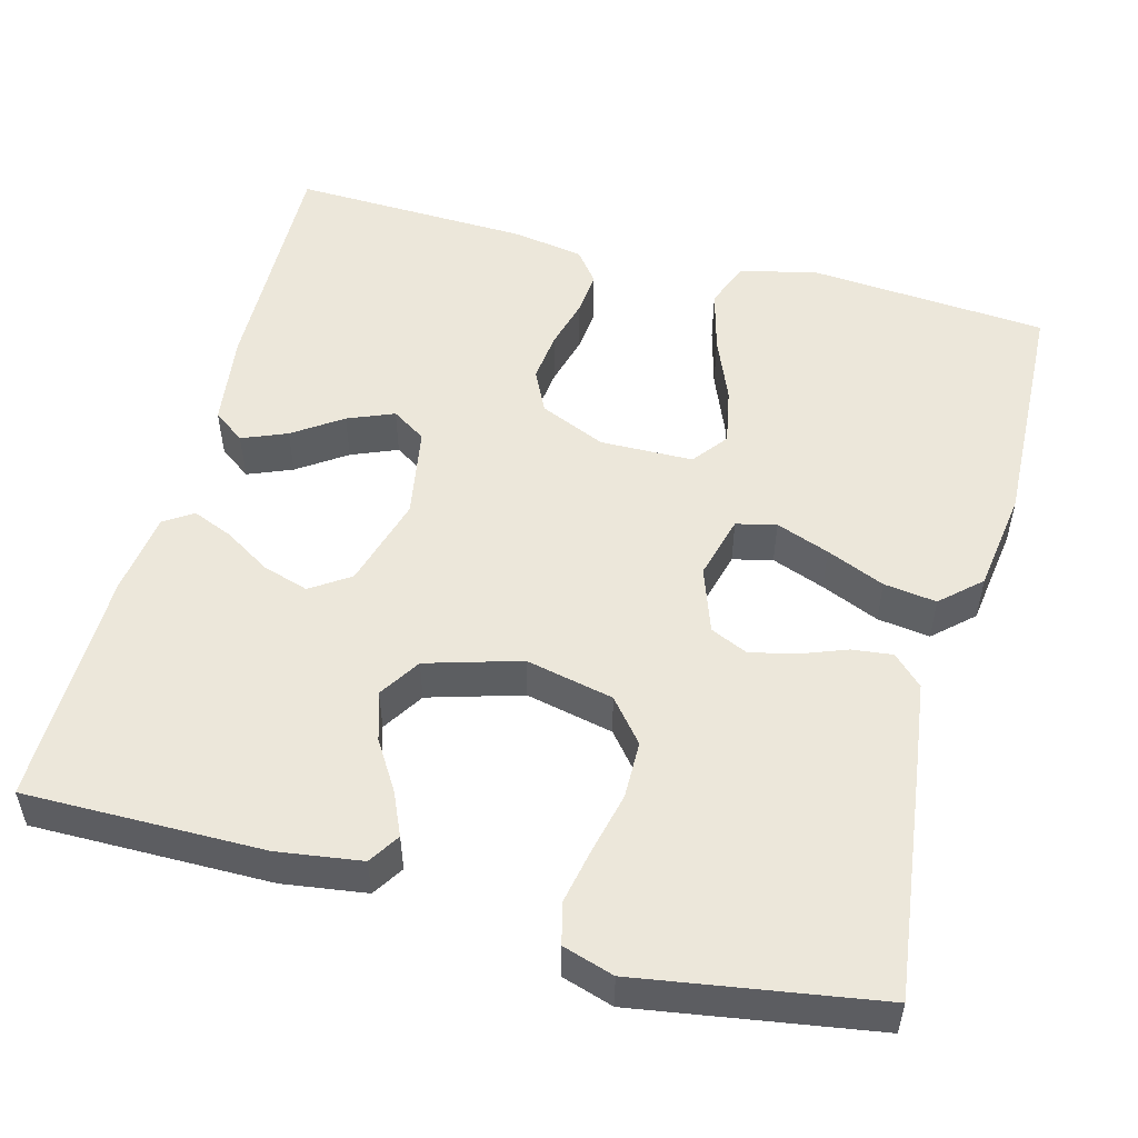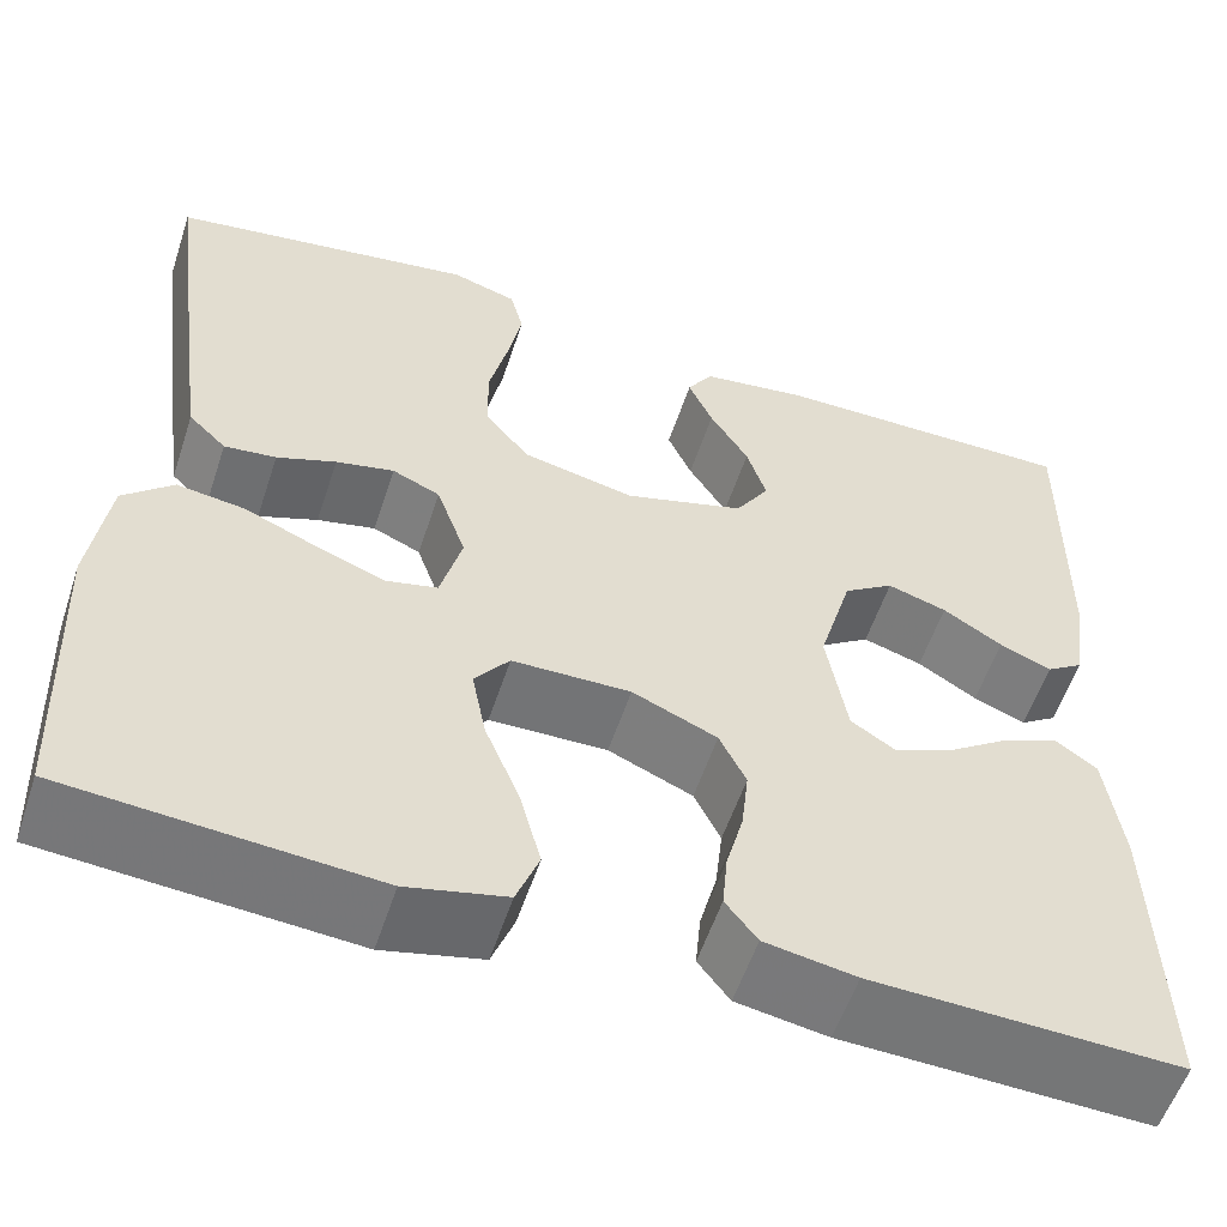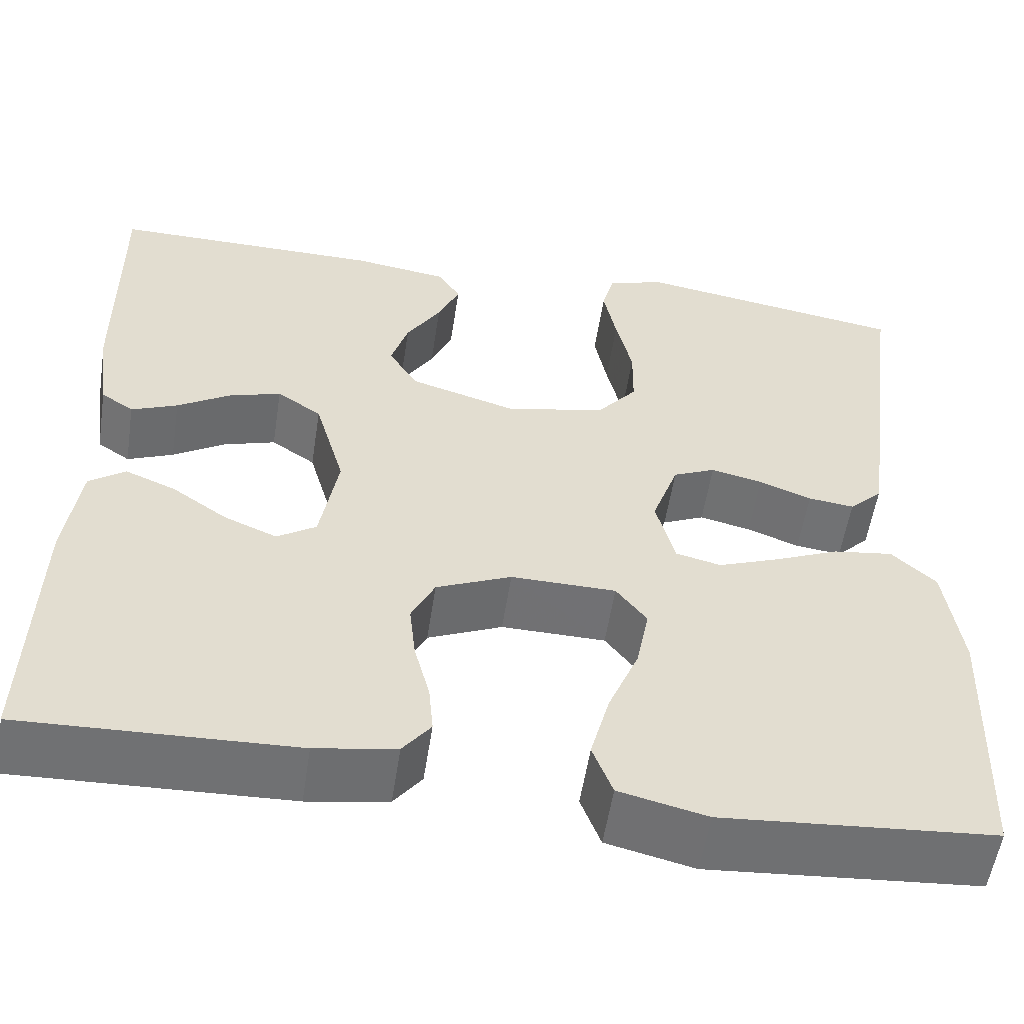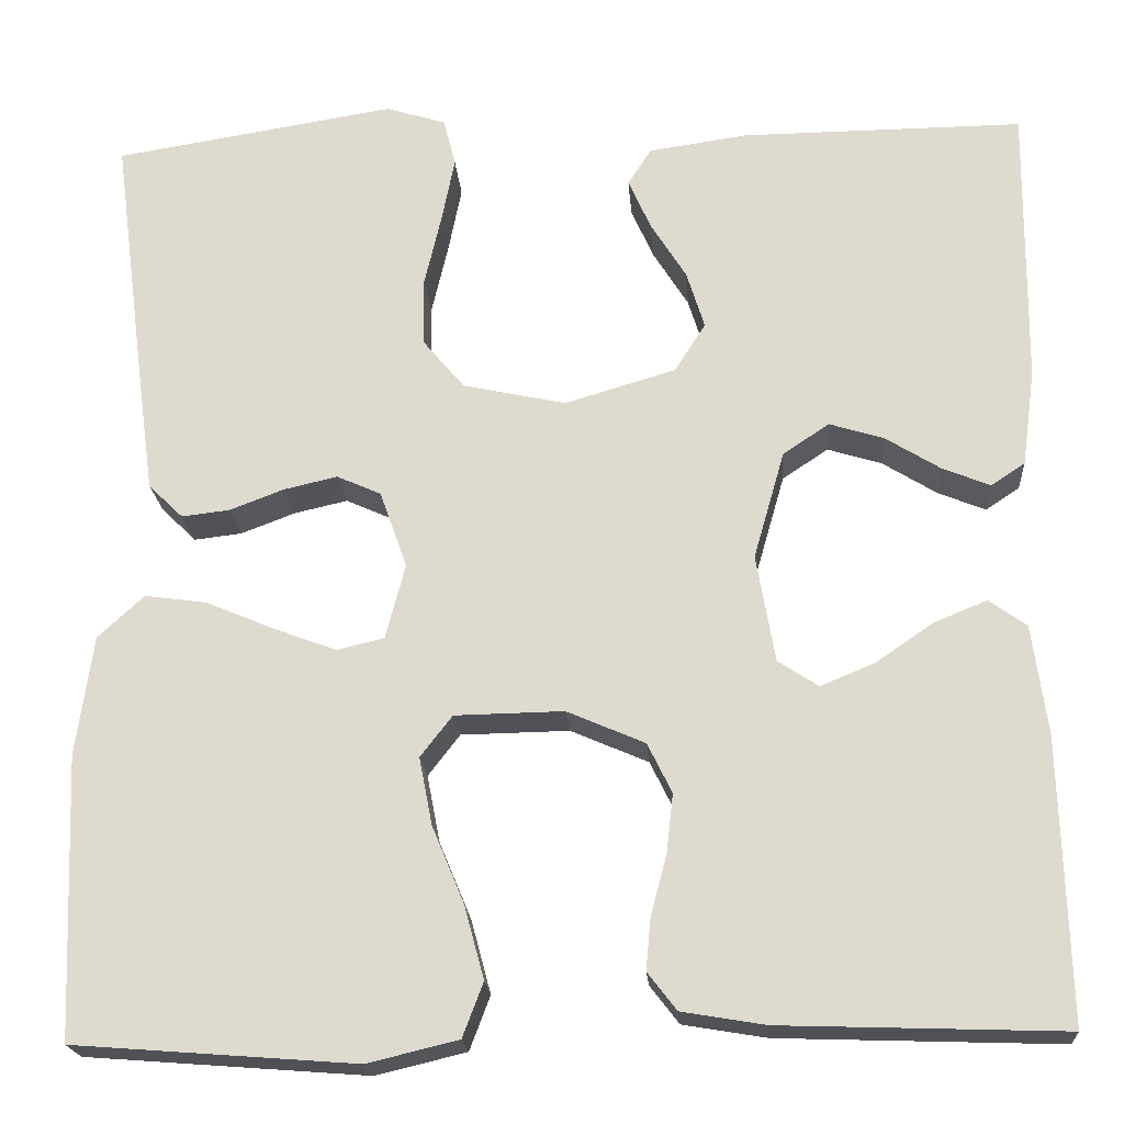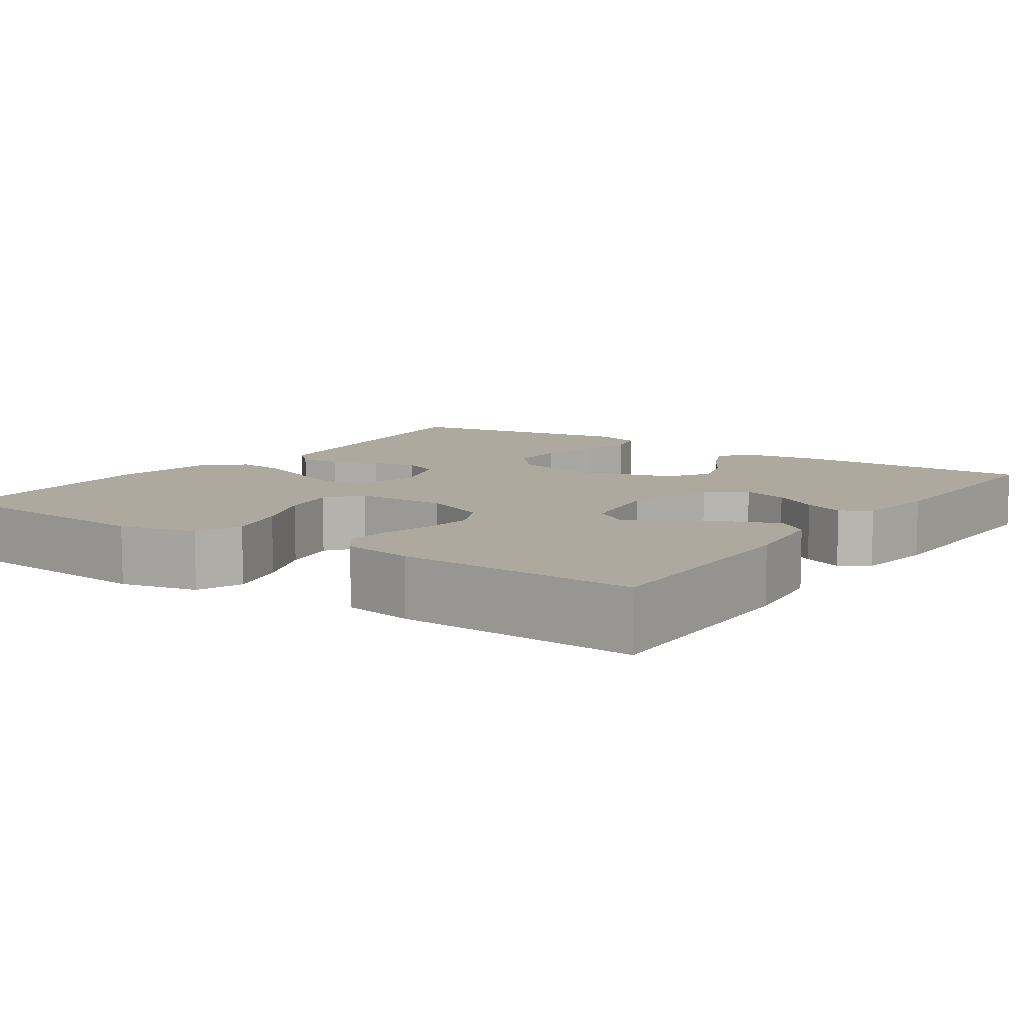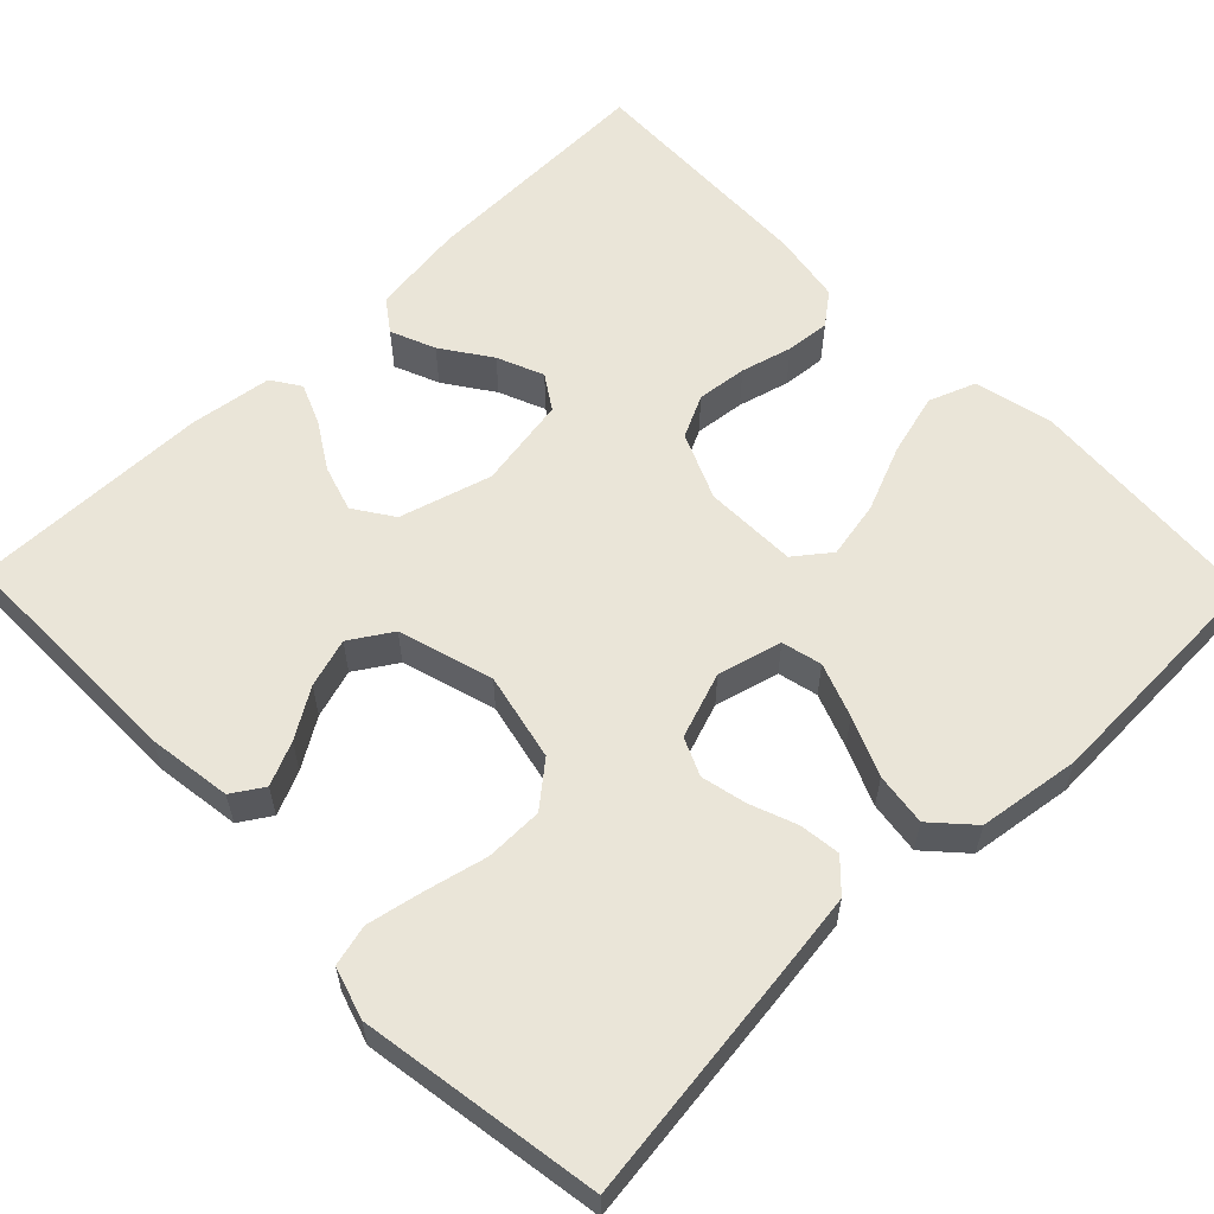
<metadata>
{"format":"obj","ext":"obj","renderer":"f3d","projection":"perspective","resolution":1024,"background":"white","views":[{"elev":52.4,"azim":15.0,"up":"+Y"},{"elev":-56.3,"azim":161.8,"up":"+Z"},{"elev":-55.3,"azim":-8.7,"up":"+Z"},{"elev":-20.3,"azim":-175.9,"up":"+Z"},{"elev":9.0,"azim":-145.2,"up":"+Y"},{"elev":59.0,"azim":45.9,"up":"+Y"}]}
</metadata>
<code>
v -0.5 0.07 -0.5
v -0.492 0.07 -0.2
v -0.476 0.07 -0.083
v -0.436 0.07 -0.054
v -0.38 0.07 -0.077
v -0.319 0.07 -0.119
v -0.261 0.07 -0.143
v -0.218 0.07 -0.115
v -0.198 0.07 0
v -0.231 0.07 0.115
v -0.28 0.07 0.148
v -0.338 0.07 0.13
v -0.396 0.07 0.094
v -0.447 0.07 0.073
v -0.483 0.07 0.097
v -0.497 0.07 0.2
v -0.5 0.07 0.5
v -0.2 0.07 0.498
v -0.095 0.07 0.483
v -0.07 0.07 0.444
v -0.094 0.07 0.39
v -0.132 0.07 0.329
v -0.151 0.07 0.268
v -0.118 0.07 0.216
v 0 0.07 0.181
v 0.11 0.07 0.205
v 0.154 0.07 0.258
v 0.155 0.07 0.33
v 0.137 0.07 0.407
v 0.123 0.07 0.477
v 0.136 0.07 0.528
v 0.2 0.07 0.548
v 0.5 0.07 0.5
v 0.461 0.07 0.2
v 0.447 0.07 0.098
v 0.41 0.07 0.062
v 0.359 0.07 0.068
v 0.301 0.07 0.09
v 0.244 0.07 0.103
v 0.197 0.07 0.082
v 0.168 0.07 0
v 0.189 0.07 -0.08
v 0.239 0.07 -0.092
v 0.306 0.07 -0.067
v 0.379 0.07 -0.036
v 0.445 0.07 -0.027
v 0.494 0.07 -0.072
v 0.512 0.07 -0.2
v 0.5 0.07 -0.5
v 0.2 0.07 -0.523
v 0.103 0.07 -0.5
v 0.081 0.07 -0.442
v 0.102 0.07 -0.364
v 0.136 0.07 -0.282
v 0.15 0.07 -0.21
v 0.116 0.07 -0.166
v 0 0.07 -0.164
v -0.083 0.07 -0.2
v -0.109 0.07 -0.253
v -0.102 0.07 -0.316
v -0.085 0.07 -0.38
v -0.08 0.07 -0.435
v -0.111 0.07 -0.475
v -0.2 0.07 -0.49
v -0.5 0 -0.5
v -0.492 0 -0.2
v -0.476 0 -0.083
v -0.436 0 -0.054
v -0.38 0 -0.077
v -0.319 0 -0.119
v -0.261 0 -0.143
v -0.218 0 -0.115
v -0.198 0 0
v -0.231 0 0.115
v -0.28 0 0.148
v -0.338 0 0.13
v -0.396 0 0.094
v -0.447 0 0.073
v -0.483 0 0.097
v -0.497 0 0.2
v -0.5 0 0.5
v -0.2 0 0.498
v -0.095 0 0.483
v -0.07 0 0.444
v -0.094 0 0.39
v -0.132 0 0.329
v -0.151 0 0.268
v -0.118 0 0.216
v 0 0 0.181
v 0.11 0 0.205
v 0.154 0 0.258
v 0.155 0 0.33
v 0.137 0 0.407
v 0.123 0 0.477
v 0.136 0 0.528
v 0.2 0 0.548
v 0.5 0 0.5
v 0.461 0 0.2
v 0.447 0 0.098
v 0.41 0 0.062
v 0.359 0 0.068
v 0.301 0 0.09
v 0.244 0 0.103
v 0.197 0 0.082
v 0.168 0 0
v 0.189 0 -0.08
v 0.239 0 -0.092
v 0.306 0 -0.067
v 0.379 0 -0.036
v 0.445 0 -0.027
v 0.494 0 -0.072
v 0.512 0 -0.2
v 0.5 0 -0.5
v 0.2 0 -0.523
v 0.103 0 -0.5
v 0.081 0 -0.442
v 0.102 0 -0.364
v 0.136 0 -0.282
v 0.15 0 -0.21
v 0.116 0 -0.166
v 0 0 -0.164
v -0.083 0 -0.2
v -0.109 0 -0.253
v -0.102 0 -0.316
v -0.085 0 -0.38
v -0.08 0 -0.435
v -0.111 0 -0.475
v -0.2 0 -0.49
f 4 5 6
f 3 4 6
f 2 3 6
f 1 2 6
f 64 1 6
f 63 64 6
f 62 63 6
f 61 62 6
f 60 61 6
f 59 60 6 7
f 58 59 7 8
f 57 58 8 9
f 56 57 9 10
f 52 53 54
f 51 52 54
f 50 51 54
f 49 50 54
f 48 49 54
f 47 48 54
f 46 47 54
f 45 46 54
f 44 45 54
f 43 44 54 55
f 42 43 55 56
f 36 37 38
f 35 36 38
f 34 35 38
f 33 34 38
f 32 33 38
f 31 32 38
f 30 31 38
f 29 30 38
f 28 29 38
f 27 28 38 39
f 26 27 39 40
f 20 21 22
f 19 20 22
f 18 19 22
f 17 18 22
f 16 17 22
f 15 16 22
f 14 15 22
f 13 14 22
f 12 13 22
f 11 12 22 23
f 10 11 23 24
f 10 24 25
f 56 10 25
f 42 56 25
f 41 42 25
f 25 26 40 41
f 70 69 68
f 70 68 67
f 70 67 66
f 70 66 65
f 70 65 128
f 70 128 127
f 70 127 126
f 70 126 125
f 70 125 124
f 71 70 124 123
f 72 71 123 122
f 73 72 122 121
f 74 73 121 120
f 118 117 116
f 118 116 115
f 118 115 114
f 118 114 113
f 118 113 112
f 118 112 111
f 118 111 110
f 118 110 109
f 118 109 108
f 119 118 108 107
f 120 119 107 106
f 102 101 100
f 102 100 99
f 102 99 98
f 102 98 97
f 102 97 96
f 102 96 95
f 102 95 94
f 102 94 93
f 102 93 92
f 103 102 92 91
f 104 103 91 90
f 86 85 84
f 86 84 83
f 86 83 82
f 86 82 81
f 86 81 80
f 86 80 79
f 86 79 78
f 86 78 77
f 86 77 76
f 87 86 76 75
f 88 87 75 74
f 89 88 74
f 89 74 120
f 89 120 106
f 89 106 105
f 105 104 90 89
f 1 65 66 2
f 2 66 67 3
f 3 67 68 4
f 4 68 69 5
f 5 69 70 6
f 6 70 71 7
f 7 71 72 8
f 8 72 73 9
f 9 73 74 10
f 10 74 75 11
f 11 75 76 12
f 12 76 77 13
f 13 77 78 14
f 14 78 79 15
f 15 79 80 16
f 16 80 81 17
f 17 81 82 18
f 18 82 83 19
f 19 83 84 20
f 20 84 85 21
f 21 85 86 22
f 22 86 87 23
f 23 87 88 24
f 24 88 89 25
f 25 89 90 26
f 26 90 91 27
f 27 91 92 28
f 28 92 93 29
f 29 93 94 30
f 30 94 95 31
f 31 95 96 32
f 32 96 97 33
f 33 97 98 34
f 34 98 99 35
f 35 99 100 36
f 36 100 101 37
f 37 101 102 38
f 38 102 103 39
f 39 103 104 40
f 40 104 105 41
f 41 105 106 42
f 42 106 107 43
f 43 107 108 44
f 44 108 109 45
f 45 109 110 46
f 46 110 111 47
f 47 111 112 48
f 48 112 113 49
f 49 113 114 50
f 50 114 115 51
f 51 115 116 52
f 52 116 117 53
f 53 117 118 54
f 54 118 119 55
f 55 119 120 56
f 56 120 121 57
f 57 121 122 58
f 58 122 123 59
f 59 123 124 60
f 60 124 125 61
f 61 125 126 62
f 62 126 127 63
f 63 127 128 64
f 64 128 65 1

</code>
